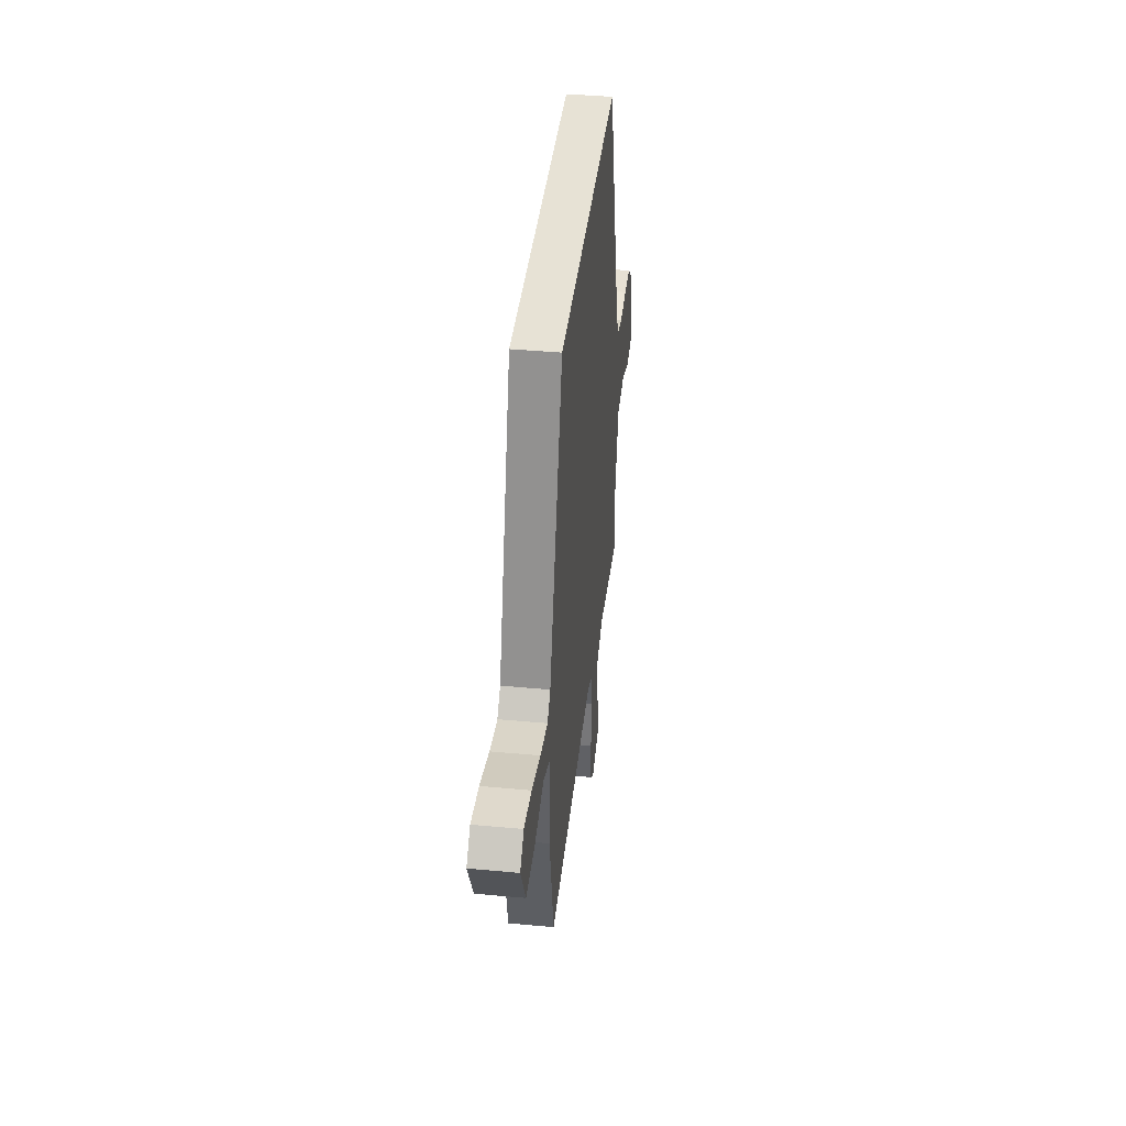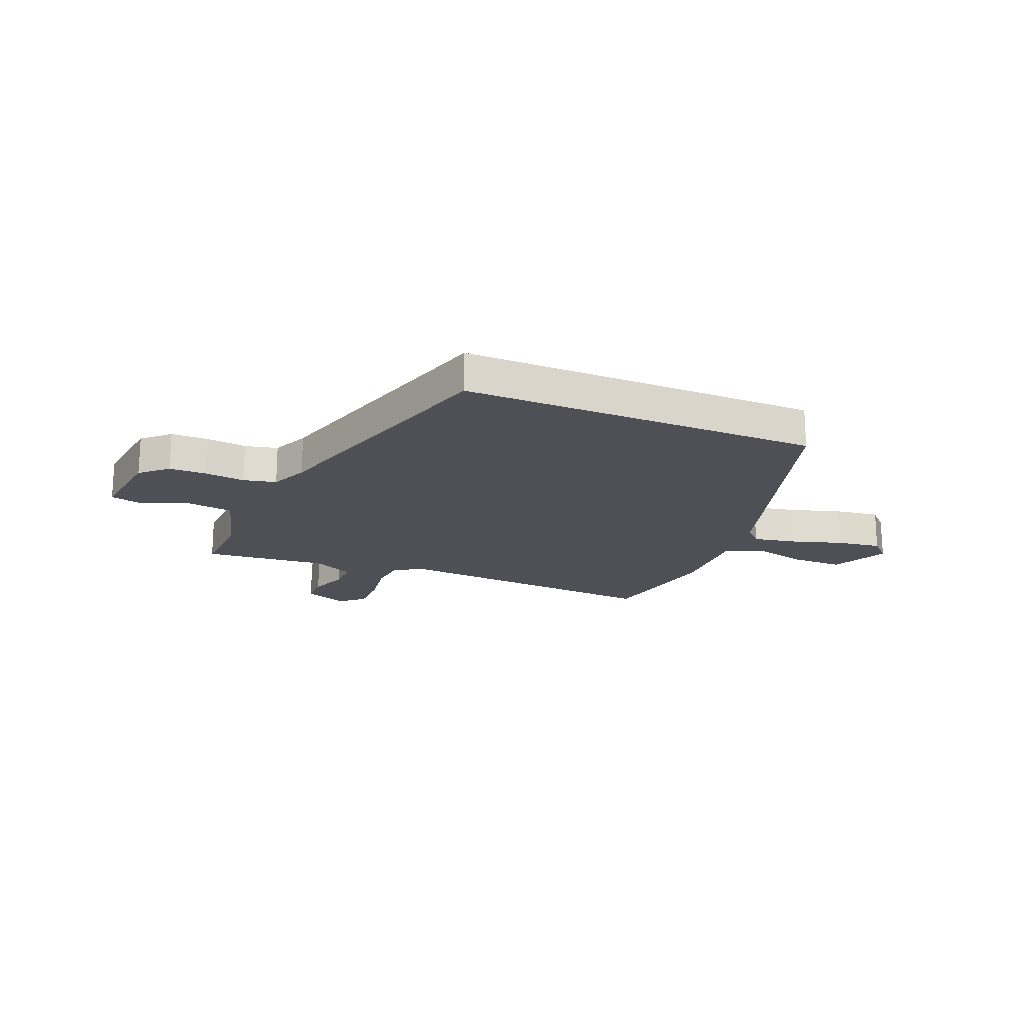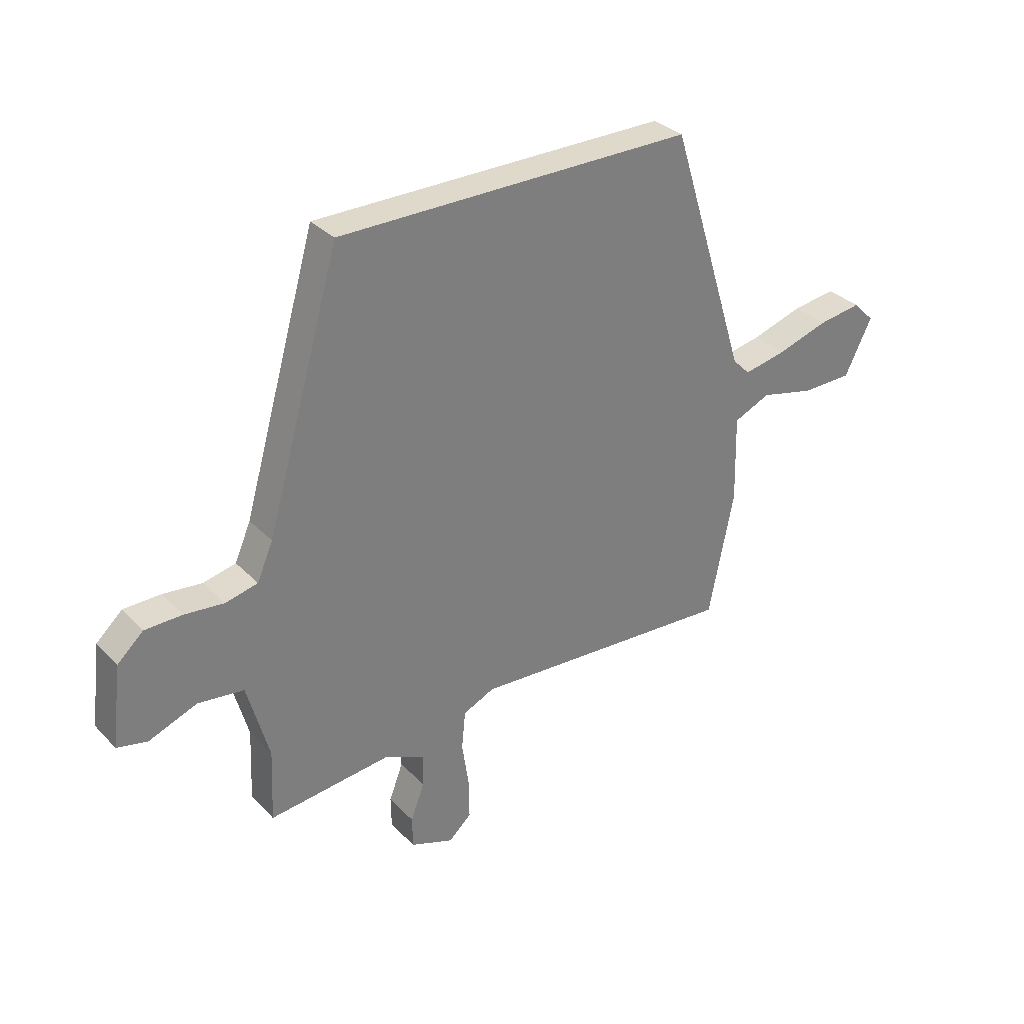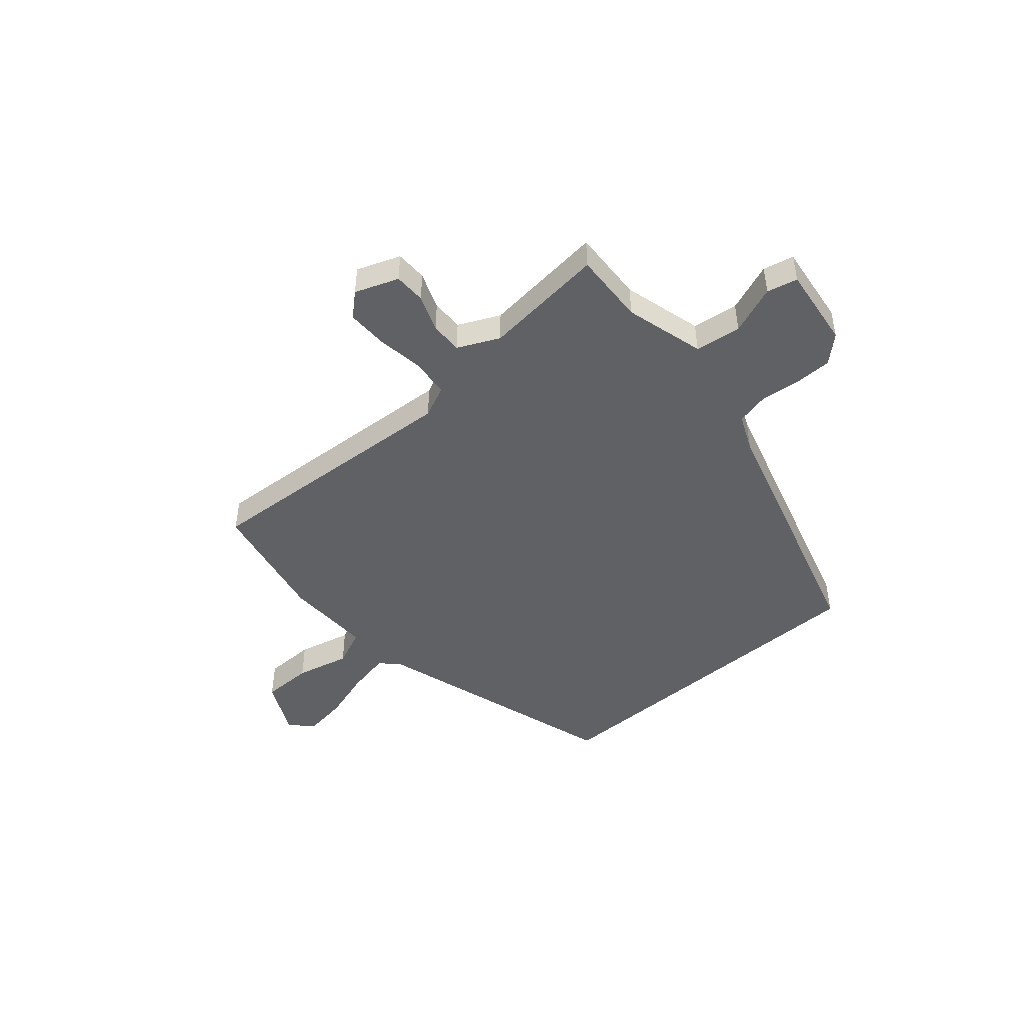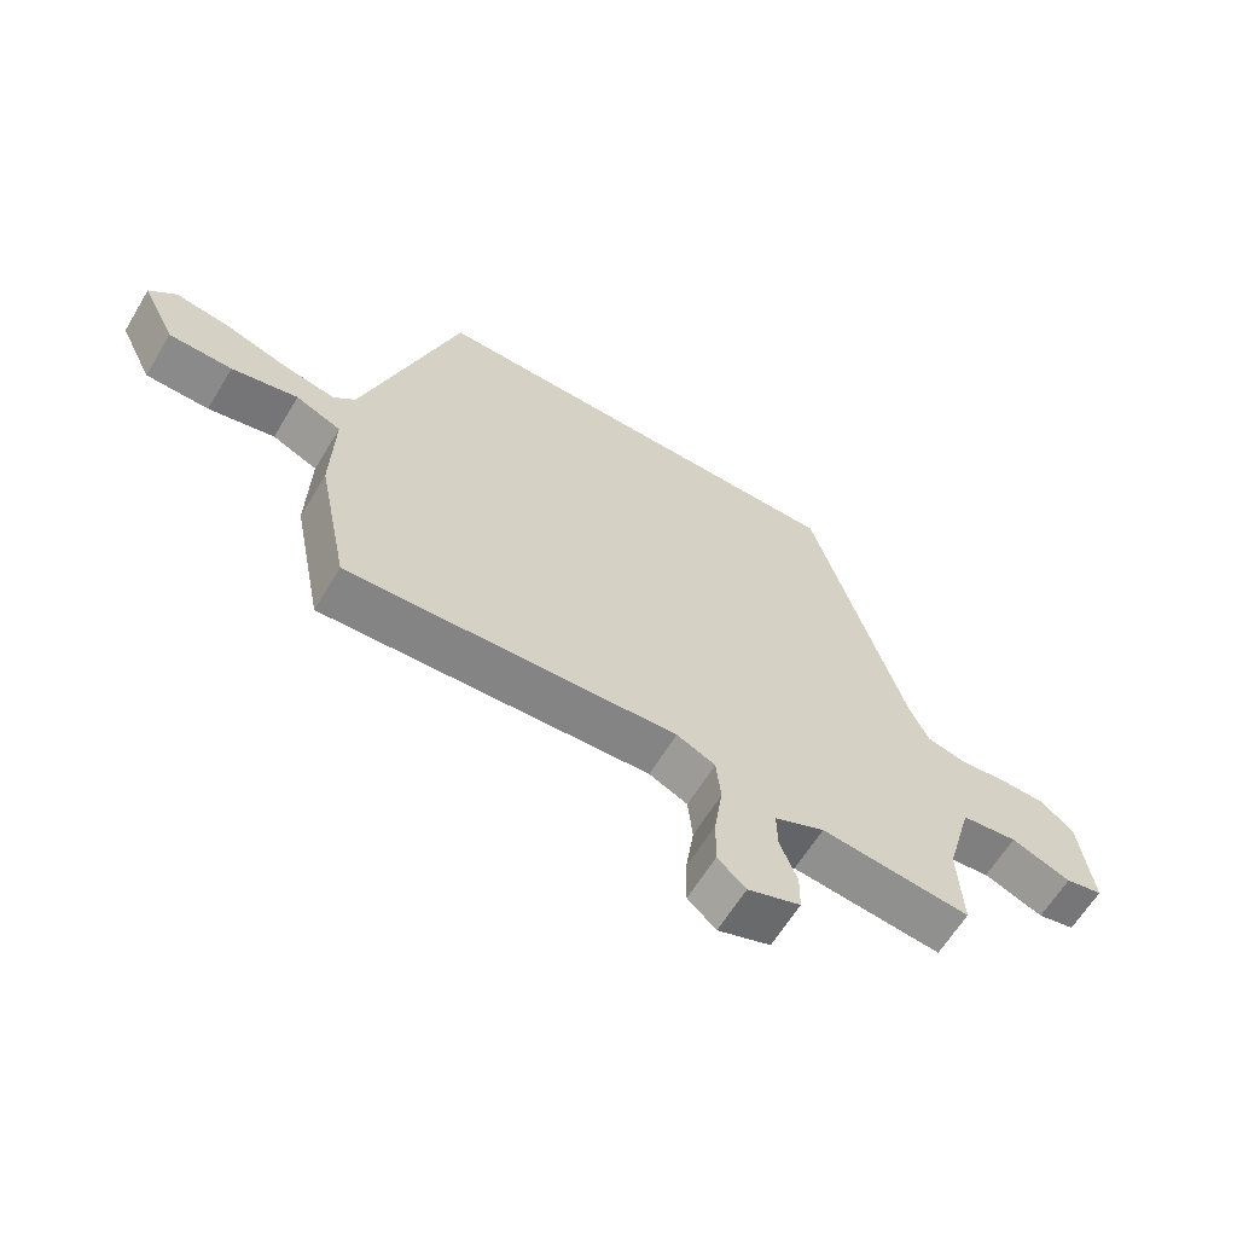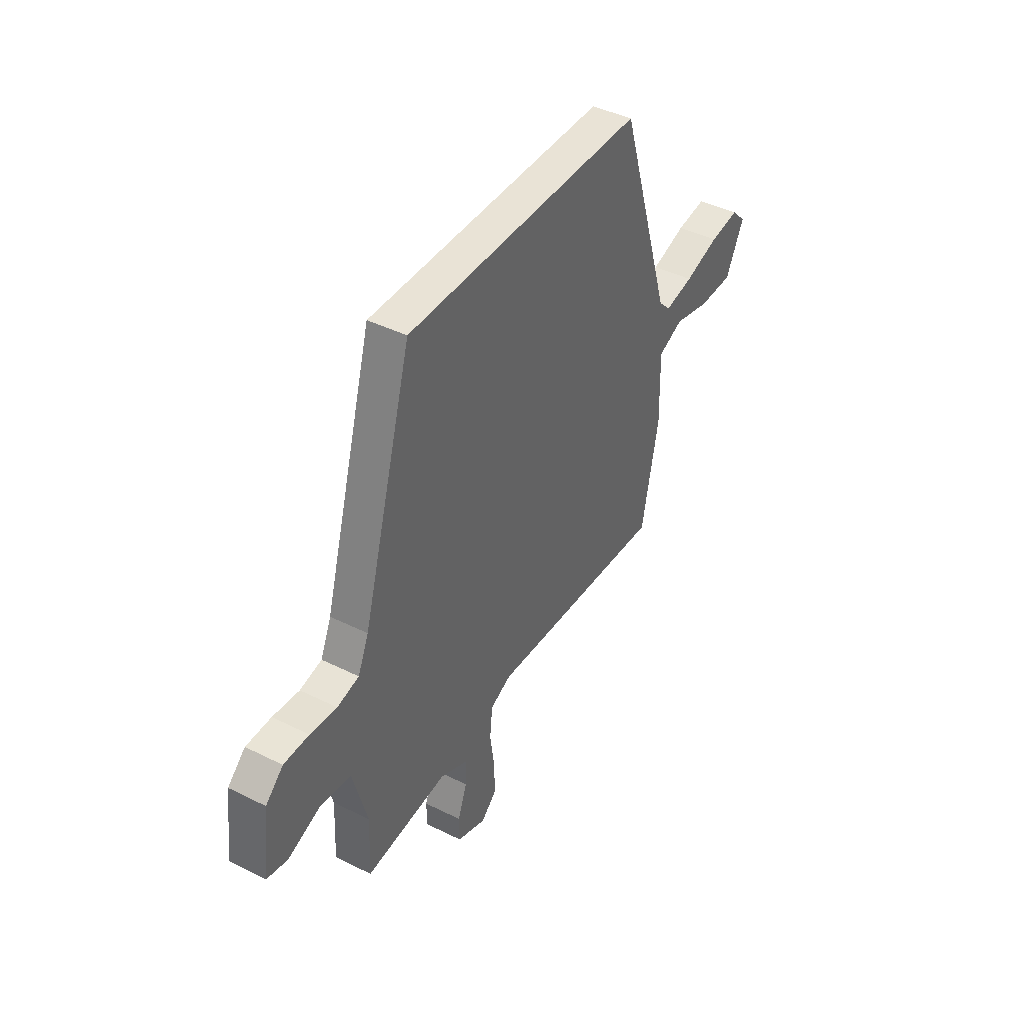
<metadata>
{"format":"obj","ext":"obj","renderer":"f3d","projection":"perspective","resolution":1024,"background":"white","views":[{"elev":40.3,"azim":96.5,"up":"+Z"},{"elev":-19.4,"azim":-22.6,"up":"+Y"},{"elev":32.3,"azim":-35.8,"up":"+Z"},{"elev":-46.7,"azim":-139.3,"up":"+Y"},{"elev":-63.2,"azim":148.8,"up":"+Z"},{"elev":42.2,"azim":-59.1,"up":"+Z"}]}
</metadata>
<code>
v 0.448 0.07 -0.493
v -0.055 0.07 -0.461
v -0.114 0.07 -0.488
v -0.121 0.07 -0.56
v -0.108 0.07 -0.648
v -0.107 0.07 -0.724
v -0.15 0.07 -0.763
v -0.231 0.07 -0.733
v -0.232 0.07 -0.674
v -0.206 0.07 -0.605
v -0.205 0.07 -0.545
v -0.282 0.07 -0.509
v -0.511 0.07 -0.533
v -0.505 0.07 -0.397
v -0.546 0.07 -0.248
v -0.632 0.07 -0.237
v -0.723 0.07 -0.272
v -0.78 0.07 -0.259
v -0.761 0.07 -0.106
v -0.712 0.07 -0.061
v -0.642 0.07 -0.06
v -0.568 0.07 -0.068
v -0.507 0.07 -0.054
v -0.477 0.07 0.015
v -0.337 0.07 0.5
v 0.331 0.07 0.5
v 0.477 0.07 0.032
v 0.51 0.07 -0.001
v 0.59 0.07 0.015
v 0.686 0.07 0.045
v 0.768 0.07 0.057
v 0.808 0.07 0.017
v 0.757 0.07 -0.087
v 0.661 0.07 -0.088
v 0.56 0.07 -0.064
v 0.491 0.07 -0.094
v 0.495 0.07 -0.258
v 0.448 0 -0.493
v -0.055 0 -0.461
v -0.114 0 -0.488
v -0.121 0 -0.56
v -0.108 0 -0.648
v -0.107 0 -0.724
v -0.15 0 -0.763
v -0.231 0 -0.733
v -0.232 0 -0.674
v -0.206 0 -0.605
v -0.205 0 -0.545
v -0.282 0 -0.509
v -0.511 0 -0.533
v -0.505 0 -0.397
v -0.546 0 -0.248
v -0.632 0 -0.237
v -0.723 0 -0.272
v -0.78 0 -0.259
v -0.761 0 -0.106
v -0.712 0 -0.061
v -0.642 0 -0.06
v -0.568 0 -0.068
v -0.507 0 -0.054
v -0.477 0 0.015
v -0.337 0 0.5
v 0.331 0 0.5
v 0.477 0 0.032
v 0.51 0 -0.001
v 0.59 0 0.015
v 0.686 0 0.045
v 0.768 0 0.057
v 0.808 0 0.017
v 0.757 0 -0.087
v 0.661 0 -0.088
v 0.56 0 -0.064
v 0.491 0 -0.094
v 0.495 0 -0.258
f 36 37 1 2
f 33 34 35
f 32 33 35
f 31 32 35
f 30 31 35
f 29 30 35
f 28 29 35 36
f 36 2 3
f 28 36 3
f 27 28 3
f 26 27 3
f 25 26 3
f 24 25 3
f 20 21 22
f 19 20 22
f 18 19 22
f 17 18 22
f 16 17 22
f 15 16 22 23
f 24 3 4
f 23 24 4
f 15 23 4
f 14 15 4
f 8 9 10
f 7 8 10
f 6 7 10
f 5 6 10
f 4 5 10
f 4 10 11
f 14 4 11 12
f 12 13 14
f 39 38 74 73
f 72 71 70
f 72 70 69
f 72 69 68
f 72 68 67
f 72 67 66
f 73 72 66 65
f 40 39 73
f 40 73 65
f 40 65 64
f 40 64 63
f 40 63 62
f 40 62 61
f 59 58 57
f 59 57 56
f 59 56 55
f 59 55 54
f 59 54 53
f 60 59 53 52
f 41 40 61
f 41 61 60
f 41 60 52
f 41 52 51
f 47 46 45
f 47 45 44
f 47 44 43
f 47 43 42
f 47 42 41
f 48 47 41
f 49 48 41 51
f 51 50 49
f 1 38 39 2
f 2 39 40 3
f 3 40 41 4
f 4 41 42 5
f 5 42 43 6
f 6 43 44 7
f 7 44 45 8
f 8 45 46 9
f 9 46 47 10
f 10 47 48 11
f 11 48 49 12
f 12 49 50 13
f 13 50 51 14
f 14 51 52 15
f 15 52 53 16
f 16 53 54 17
f 17 54 55 18
f 18 55 56 19
f 19 56 57 20
f 20 57 58 21
f 21 58 59 22
f 22 59 60 23
f 23 60 61 24
f 24 61 62 25
f 25 62 63 26
f 26 63 64 27
f 27 64 65 28
f 28 65 66 29
f 29 66 67 30
f 30 67 68 31
f 31 68 69 32
f 32 69 70 33
f 33 70 71 34
f 34 71 72 35
f 35 72 73 36
f 36 73 74 37
f 37 74 38 1

</code>
